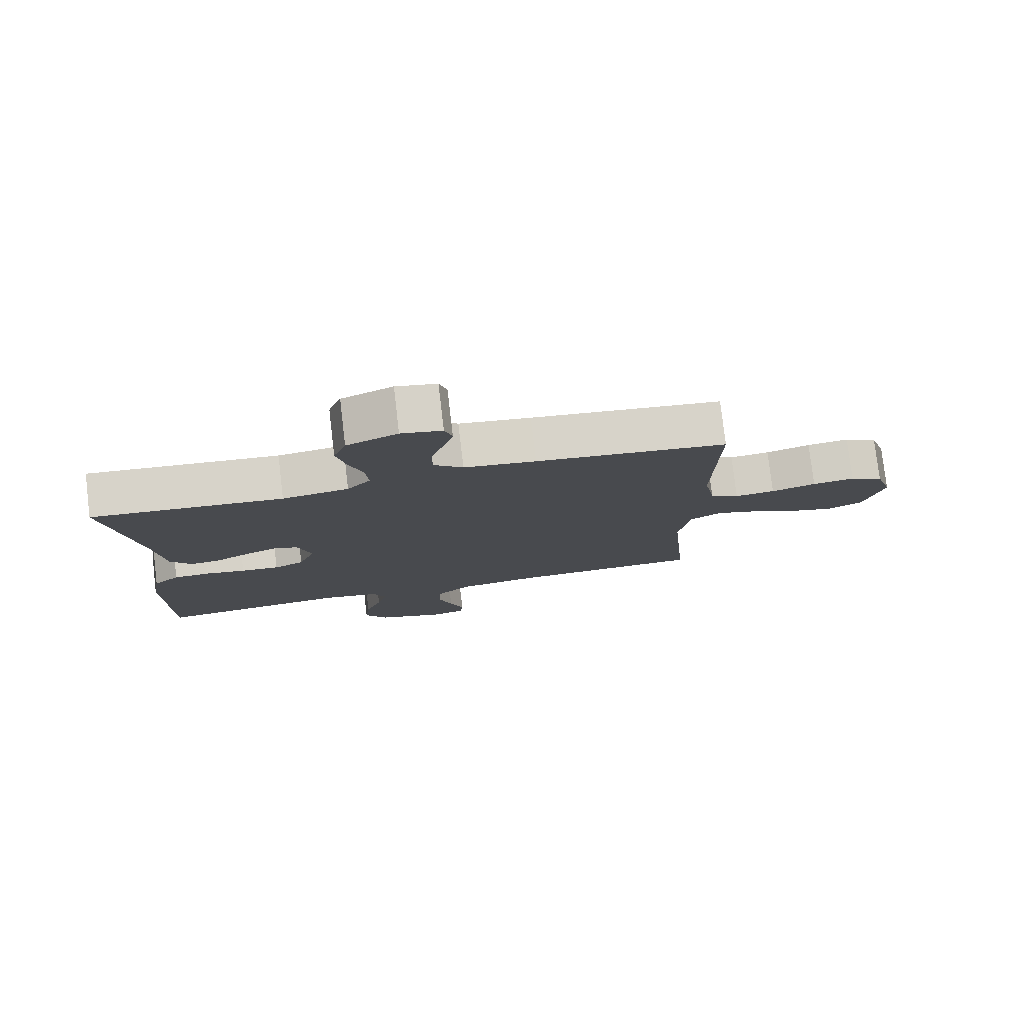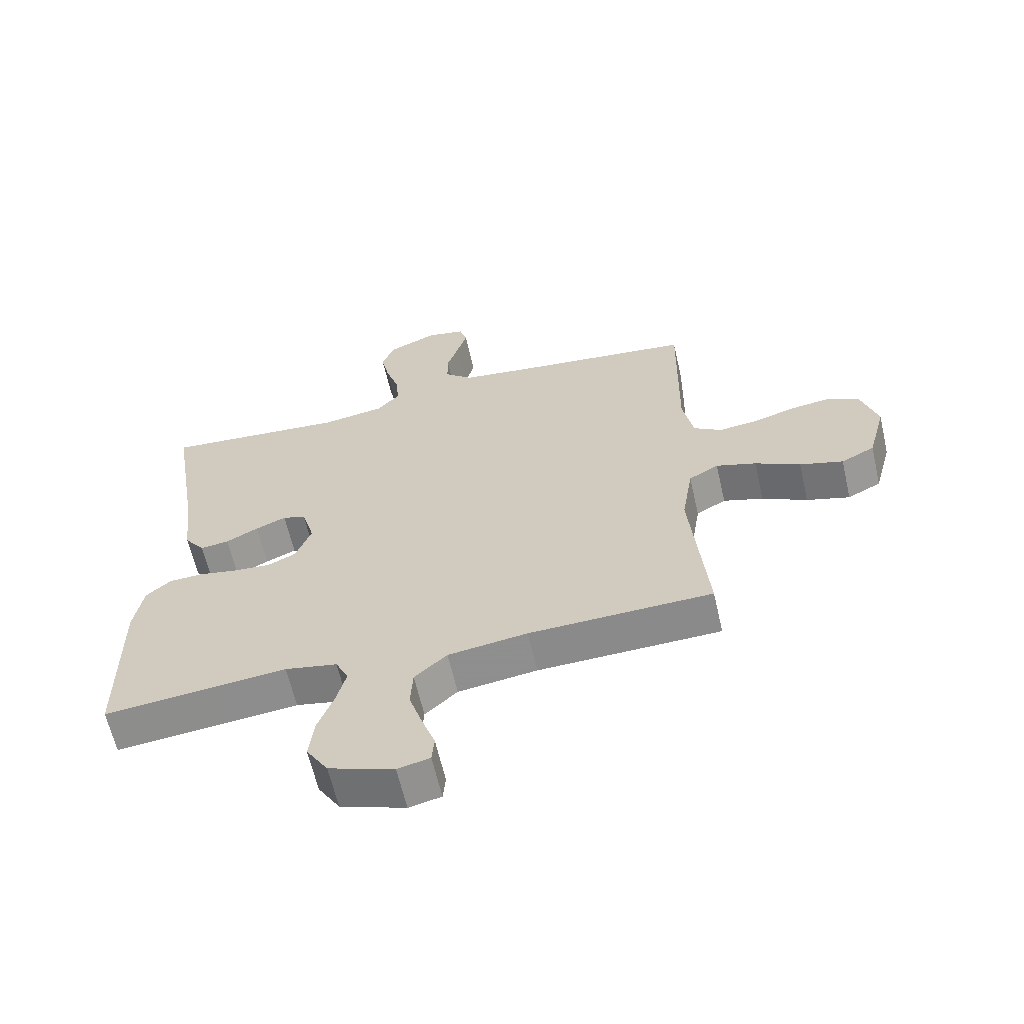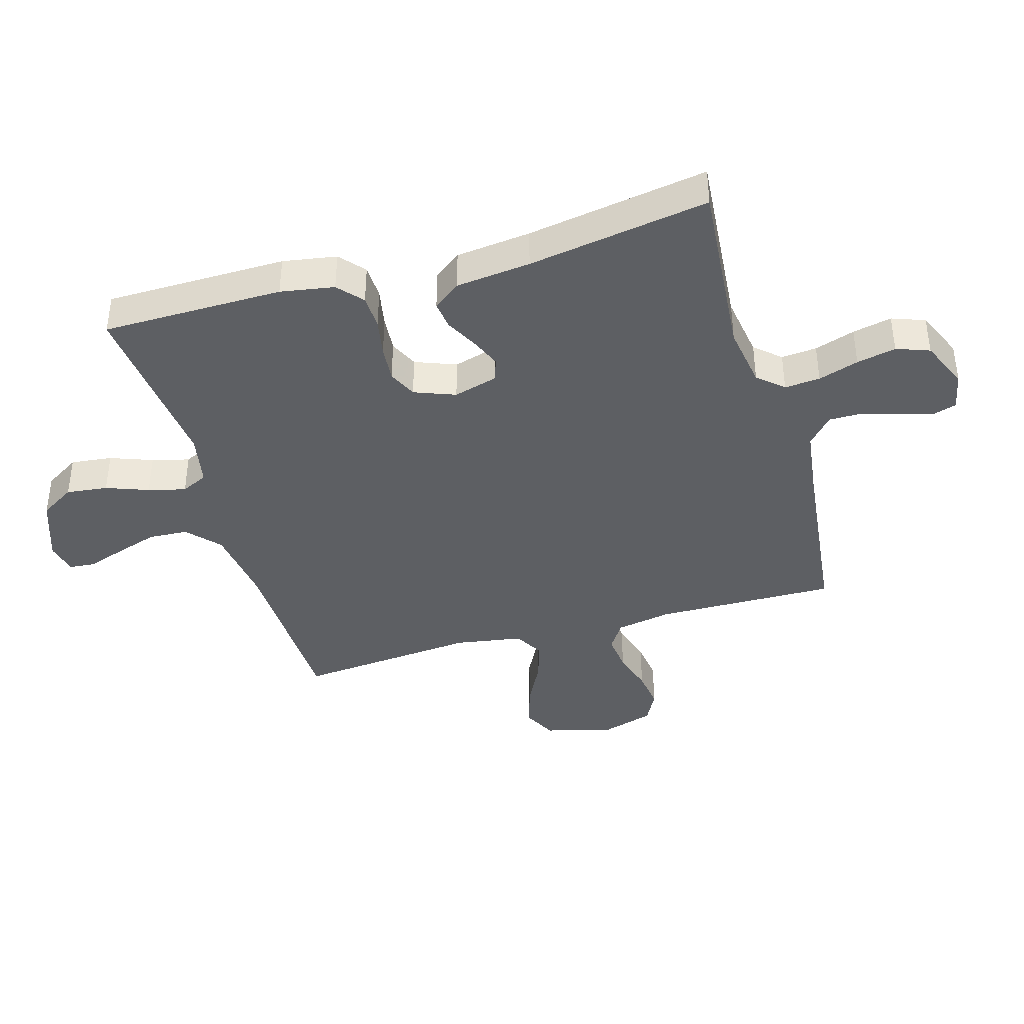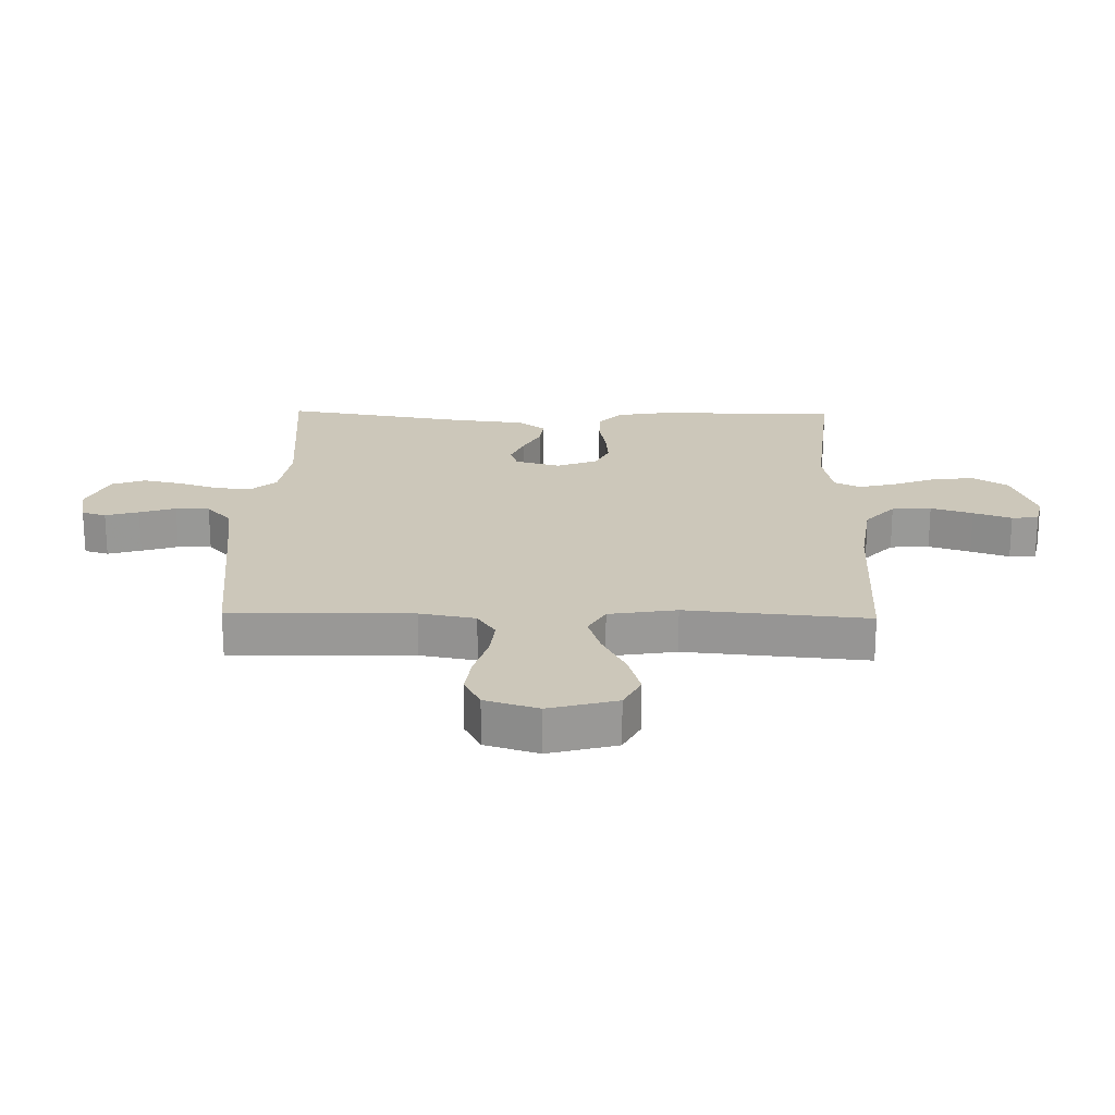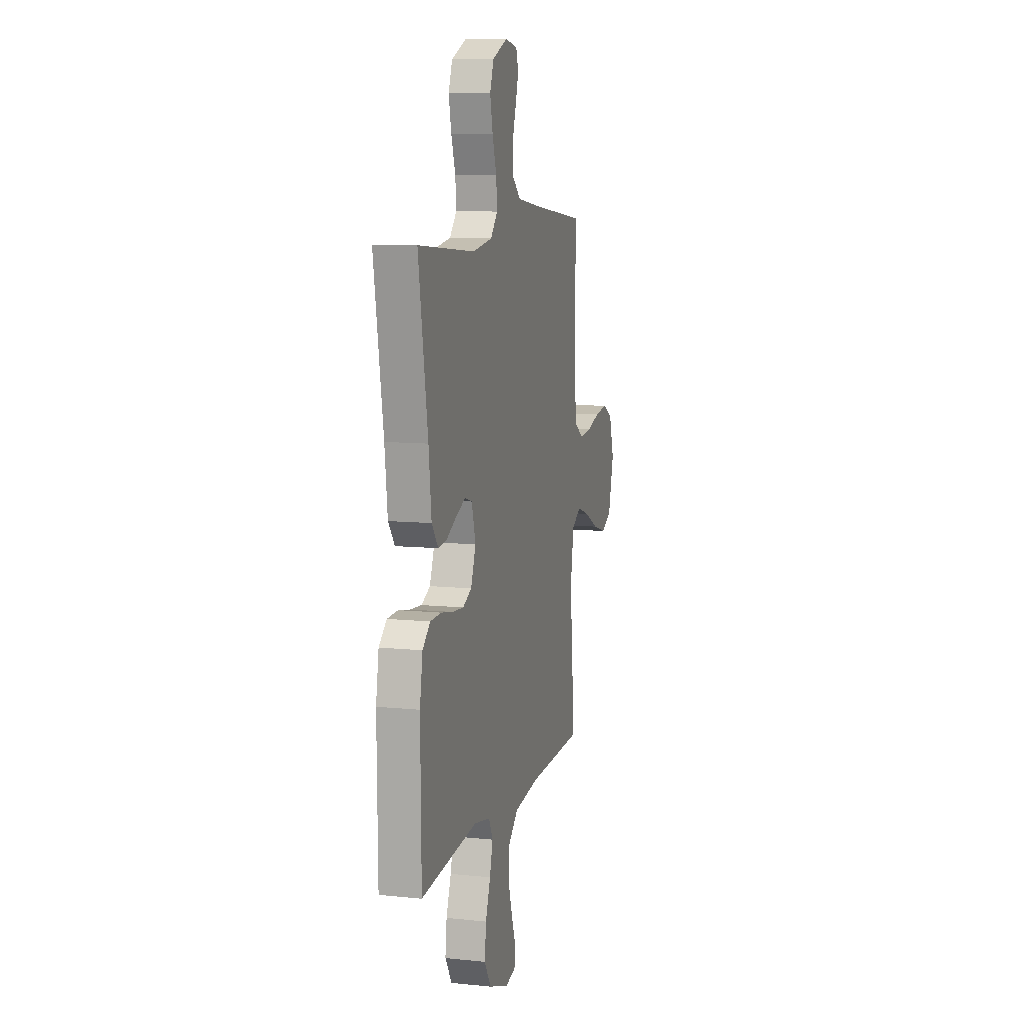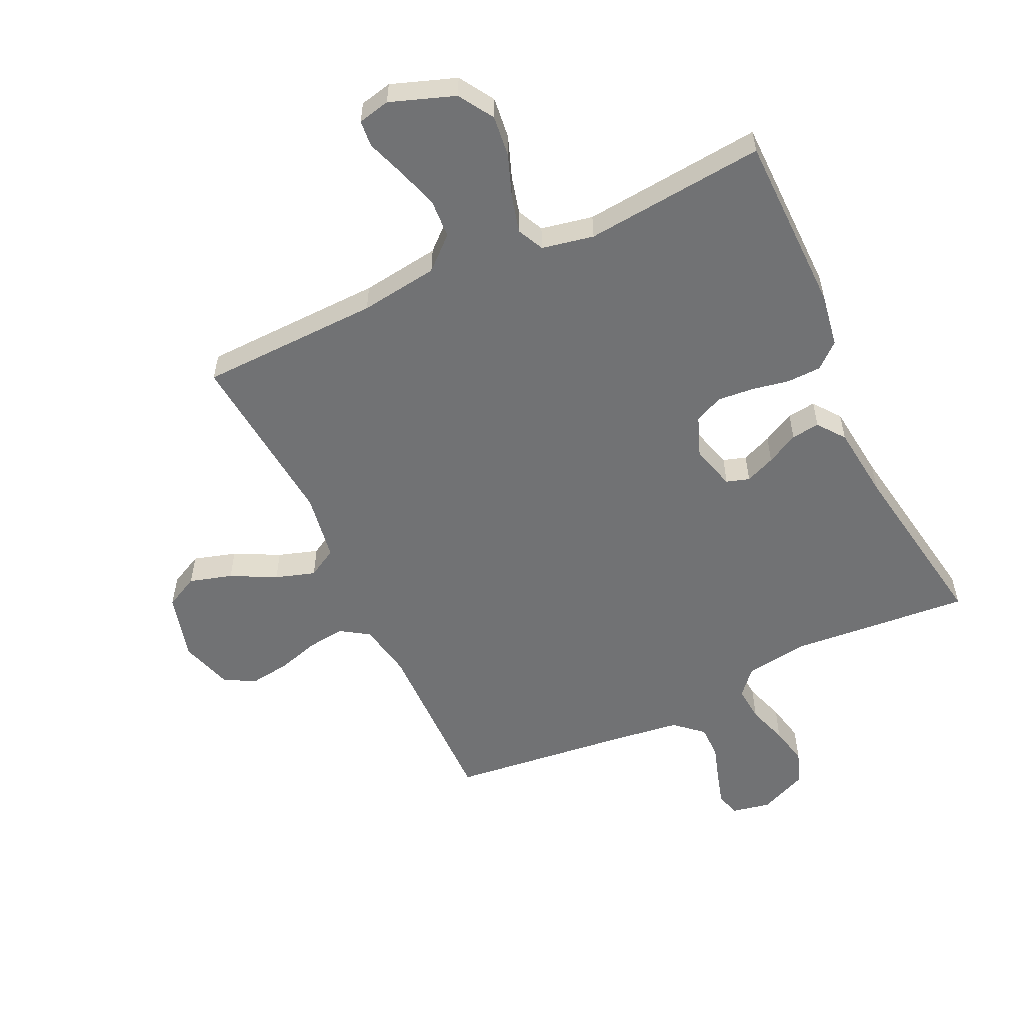
<metadata>
{"format":"obj","ext":"obj","renderer":"f3d","projection":"perspective","resolution":1024,"background":"white","views":[{"elev":78.4,"azim":-6.7,"up":"+Z"},{"elev":-62.9,"azim":12.9,"up":"+Z"},{"elev":-39.9,"azim":-73.9,"up":"+Y"},{"elev":21.4,"azim":91.2,"up":"+Y"},{"elev":9.6,"azim":-75.0,"up":"+Z"},{"elev":-55.5,"azim":-154.8,"up":"+Y"}]}
</metadata>
<code>
v -0.5 0.07 0.5
v -0.2 0.07 0.475
v -0.096 0.07 0.491
v -0.059 0.07 0.533
v -0.064 0.07 0.592
v -0.086 0.07 0.659
v -0.1 0.07 0.724
v -0.08 0.07 0.779
v 0 0.07 0.814
v 0.064 0.07 0.801
v 0.076 0.07 0.761
v 0.06 0.07 0.706
v 0.041 0.07 0.646
v 0.041 0.07 0.59
v 0.087 0.07 0.549
v 0.2 0.07 0.534
v 0.5 0.07 0.5
v 0.495 0.07 0.2
v 0.512 0.07 0.108
v 0.558 0.07 0.078
v 0.621 0.07 0.085
v 0.691 0.07 0.106
v 0.757 0.07 0.115
v 0.809 0.07 0.088
v 0.836 0.07 0
v 0.806 0.07 -0.112
v 0.751 0.07 -0.14
v 0.68 0.07 -0.119
v 0.606 0.07 -0.081
v 0.54 0.07 -0.06
v 0.491 0.07 -0.088
v 0.473 0.07 -0.2
v 0.5 0.07 -0.5
v 0.2 0.07 -0.509
v 0.07 0.07 -0.527
v 0.017 0.07 -0.575
v 0.013 0.07 -0.64
v 0.035 0.07 -0.709
v 0.057 0.07 -0.772
v 0.053 0.07 -0.816
v 0 0.07 -0.828
v -0.107 0.07 -0.79
v -0.143 0.07 -0.732
v -0.135 0.07 -0.663
v -0.109 0.07 -0.593
v -0.093 0.07 -0.531
v -0.114 0.07 -0.487
v -0.2 0.07 -0.47
v -0.5 0.07 -0.5
v -0.503 0.07 -0.2
v -0.488 0.07 -0.111
v -0.447 0.07 -0.075
v -0.39 0.07 -0.073
v -0.327 0.07 -0.085
v -0.267 0.07 -0.09
v -0.22 0.07 -0.068
v -0.194 0.07 0
v -0.215 0.07 0.074
v -0.253 0.07 0.086
v -0.303 0.07 0.065
v -0.356 0.07 0.037
v -0.403 0.07 0.031
v -0.437 0.07 0.076
v -0.451 0.07 0.2
v -0.5 0 0.5
v -0.2 0 0.475
v -0.096 0 0.491
v -0.059 0 0.533
v -0.064 0 0.592
v -0.086 0 0.659
v -0.1 0 0.724
v -0.08 0 0.779
v 0 0 0.814
v 0.064 0 0.801
v 0.076 0 0.761
v 0.06 0 0.706
v 0.041 0 0.646
v 0.041 0 0.59
v 0.087 0 0.549
v 0.2 0 0.534
v 0.5 0 0.5
v 0.495 0 0.2
v 0.512 0 0.108
v 0.558 0 0.078
v 0.621 0 0.085
v 0.691 0 0.106
v 0.757 0 0.115
v 0.809 0 0.088
v 0.836 0 0
v 0.806 0 -0.112
v 0.751 0 -0.14
v 0.68 0 -0.119
v 0.606 0 -0.081
v 0.54 0 -0.06
v 0.491 0 -0.088
v 0.473 0 -0.2
v 0.5 0 -0.5
v 0.2 0 -0.509
v 0.07 0 -0.527
v 0.017 0 -0.575
v 0.013 0 -0.64
v 0.035 0 -0.709
v 0.057 0 -0.772
v 0.053 0 -0.816
v 0 0 -0.828
v -0.107 0 -0.79
v -0.143 0 -0.732
v -0.135 0 -0.663
v -0.109 0 -0.593
v -0.093 0 -0.531
v -0.114 0 -0.487
v -0.2 0 -0.47
v -0.5 0 -0.5
v -0.503 0 -0.2
v -0.488 0 -0.111
v -0.447 0 -0.075
v -0.39 0 -0.073
v -0.327 0 -0.085
v -0.267 0 -0.09
v -0.22 0 -0.068
v -0.194 0 0
v -0.215 0 0.074
v -0.253 0 0.086
v -0.303 0 0.065
v -0.356 0 0.037
v -0.403 0 0.031
v -0.437 0 0.076
v -0.451 0 0.2
f 61 62 63 64
f 60 61 64 1
f 59 60 1 2
f 58 59 2 3
f 57 58 3 4
f 51 52 53 54
f 51 54 55
f 48 49 50 51
f 47 48 51 55
f 46 47 55 56
f 42 43 44 45
f 42 45 46
f 41 42 46
f 38 39 40 41
f 37 38 41 46
f 36 37 46 56
f 32 33 34
f 31 32 34 35
f 26 27 28 29
f 26 29 30
f 25 26 30
f 24 25 30
f 21 22 23 24
f 20 21 24 30
f 19 20 30 31
f 16 17 18
f 15 16 18 19
f 14 15 19 31
f 10 11 12 13
f 8 9 10 13
f 8 13 14
f 5 6 7 8
f 5 8 14
f 4 5 14 31
f 35 36 56 57
f 4 31 35 57
f 128 127 126 125
f 65 128 125 124
f 66 65 124 123
f 67 66 123 122
f 68 67 122 121
f 118 117 116 115
f 119 118 115
f 115 114 113 112
f 119 115 112 111
f 120 119 111 110
f 109 108 107 106
f 110 109 106
f 110 106 105
f 105 104 103 102
f 110 105 102 101
f 120 110 101 100
f 98 97 96
f 99 98 96 95
f 93 92 91 90
f 94 93 90
f 94 90 89
f 94 89 88
f 88 87 86 85
f 94 88 85 84
f 95 94 84 83
f 82 81 80
f 83 82 80 79
f 95 83 79 78
f 77 76 75 74
f 77 74 73 72
f 78 77 72
f 72 71 70 69
f 78 72 69
f 95 78 69 68
f 121 120 100 99
f 121 99 95 68
f 1 65 66 2
f 2 66 67 3
f 3 67 68 4
f 4 68 69 5
f 5 69 70 6
f 6 70 71 7
f 7 71 72 8
f 8 72 73 9
f 9 73 74 10
f 10 74 75 11
f 11 75 76 12
f 12 76 77 13
f 13 77 78 14
f 14 78 79 15
f 15 79 80 16
f 16 80 81 17
f 17 81 82 18
f 18 82 83 19
f 19 83 84 20
f 20 84 85 21
f 21 85 86 22
f 22 86 87 23
f 23 87 88 24
f 24 88 89 25
f 25 89 90 26
f 26 90 91 27
f 27 91 92 28
f 28 92 93 29
f 29 93 94 30
f 30 94 95 31
f 31 95 96 32
f 32 96 97 33
f 33 97 98 34
f 34 98 99 35
f 35 99 100 36
f 36 100 101 37
f 37 101 102 38
f 38 102 103 39
f 39 103 104 40
f 40 104 105 41
f 41 105 106 42
f 42 106 107 43
f 43 107 108 44
f 44 108 109 45
f 45 109 110 46
f 46 110 111 47
f 47 111 112 48
f 48 112 113 49
f 49 113 114 50
f 50 114 115 51
f 51 115 116 52
f 52 116 117 53
f 53 117 118 54
f 54 118 119 55
f 55 119 120 56
f 56 120 121 57
f 57 121 122 58
f 58 122 123 59
f 59 123 124 60
f 60 124 125 61
f 61 125 126 62
f 62 126 127 63
f 63 127 128 64
f 64 128 65 1

</code>
